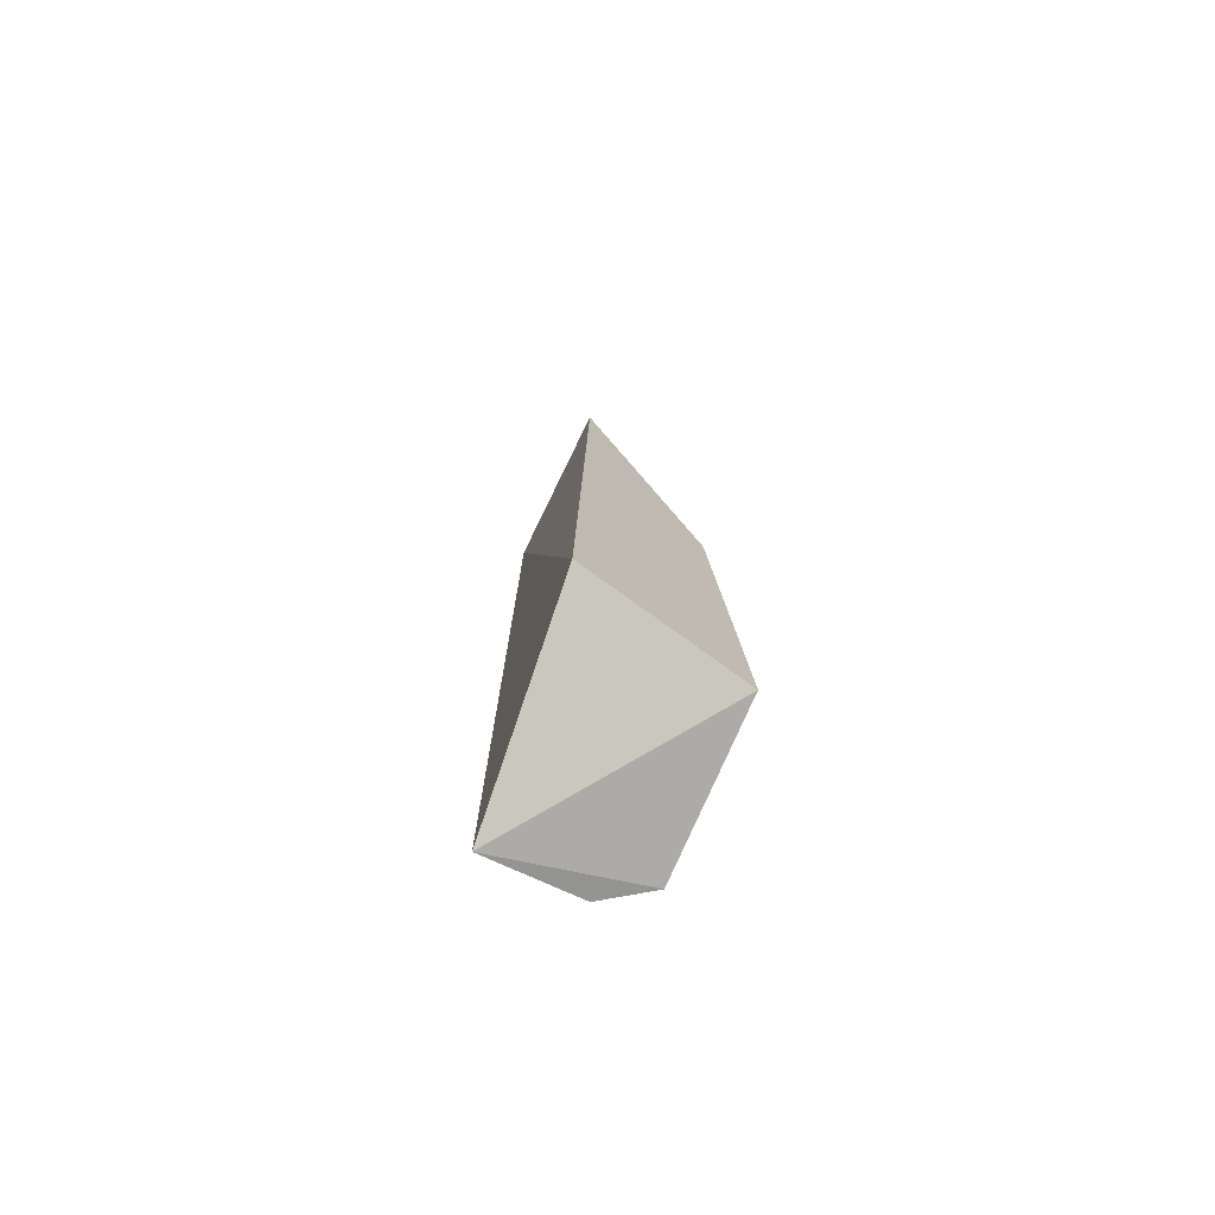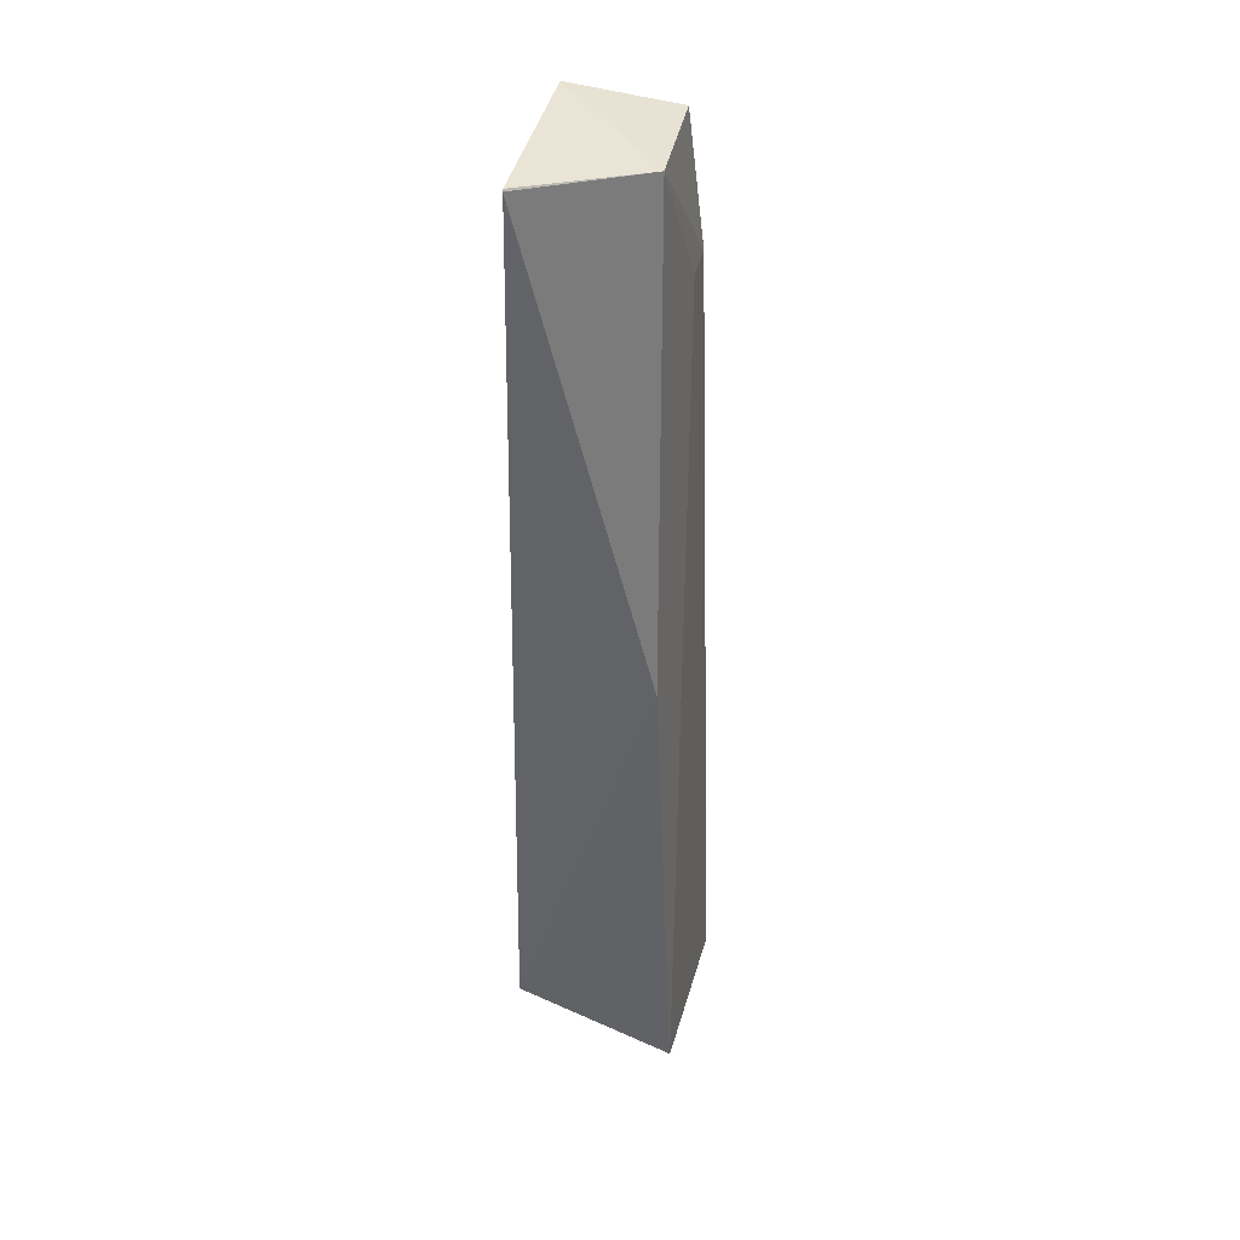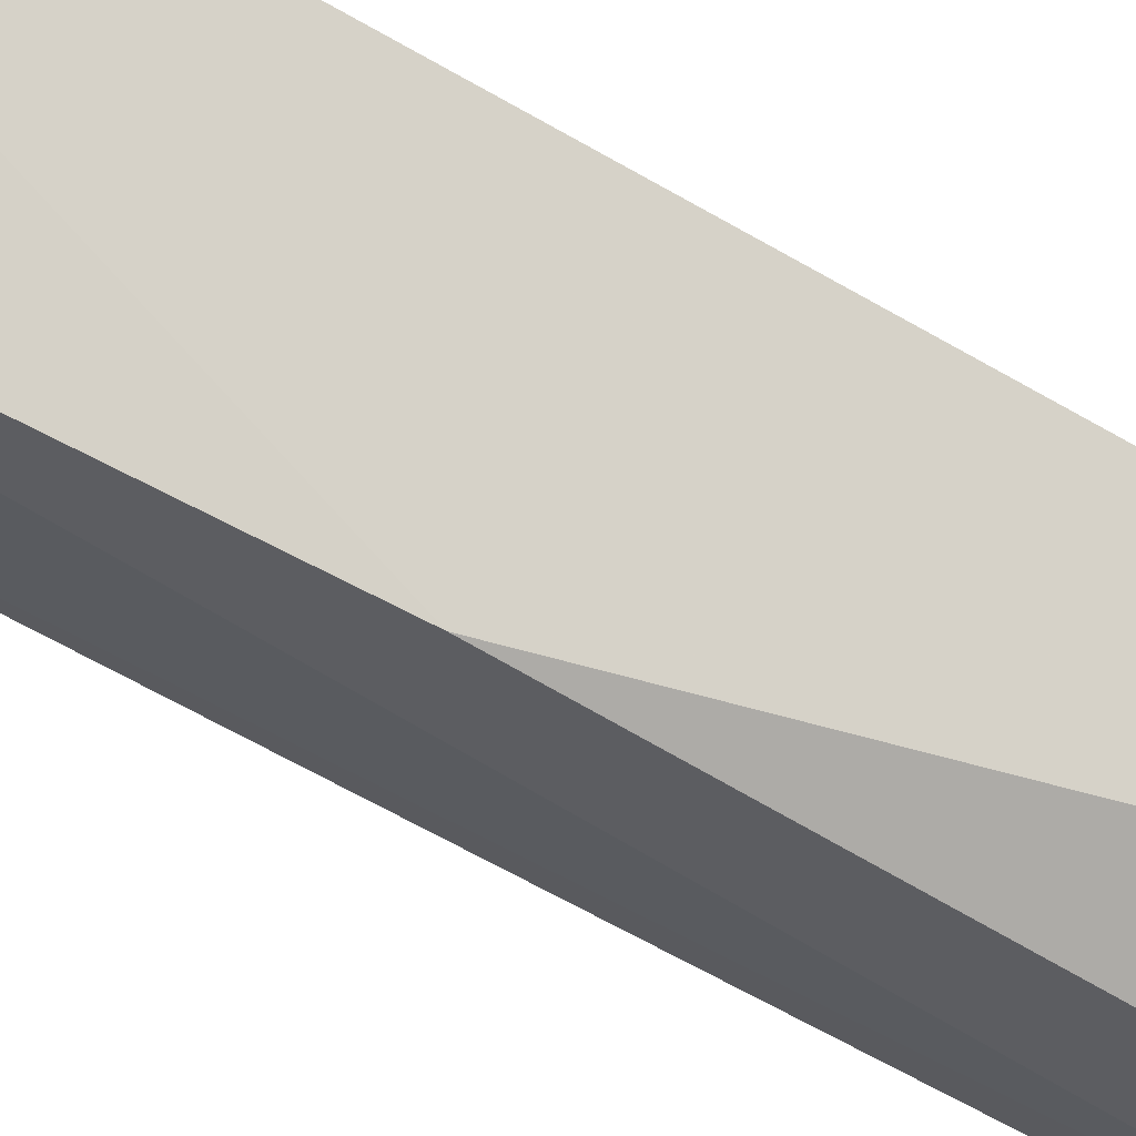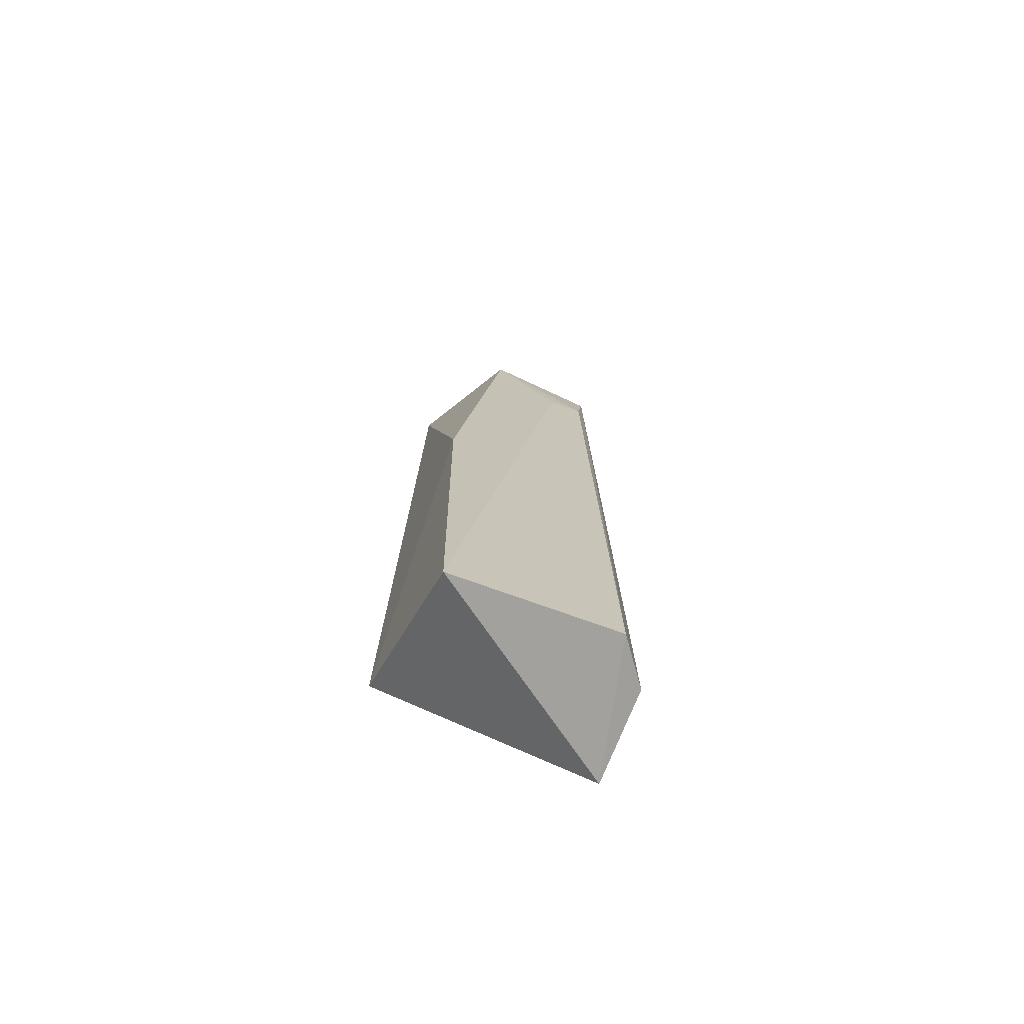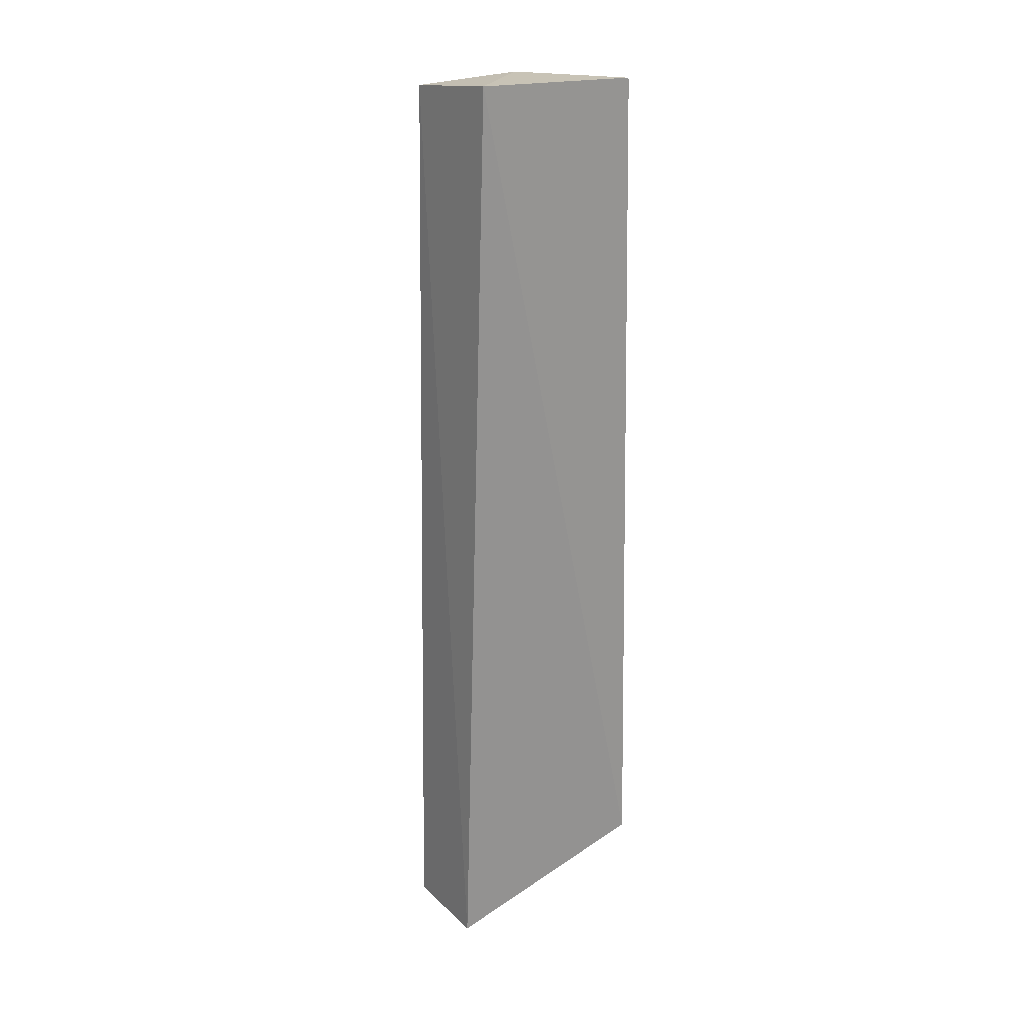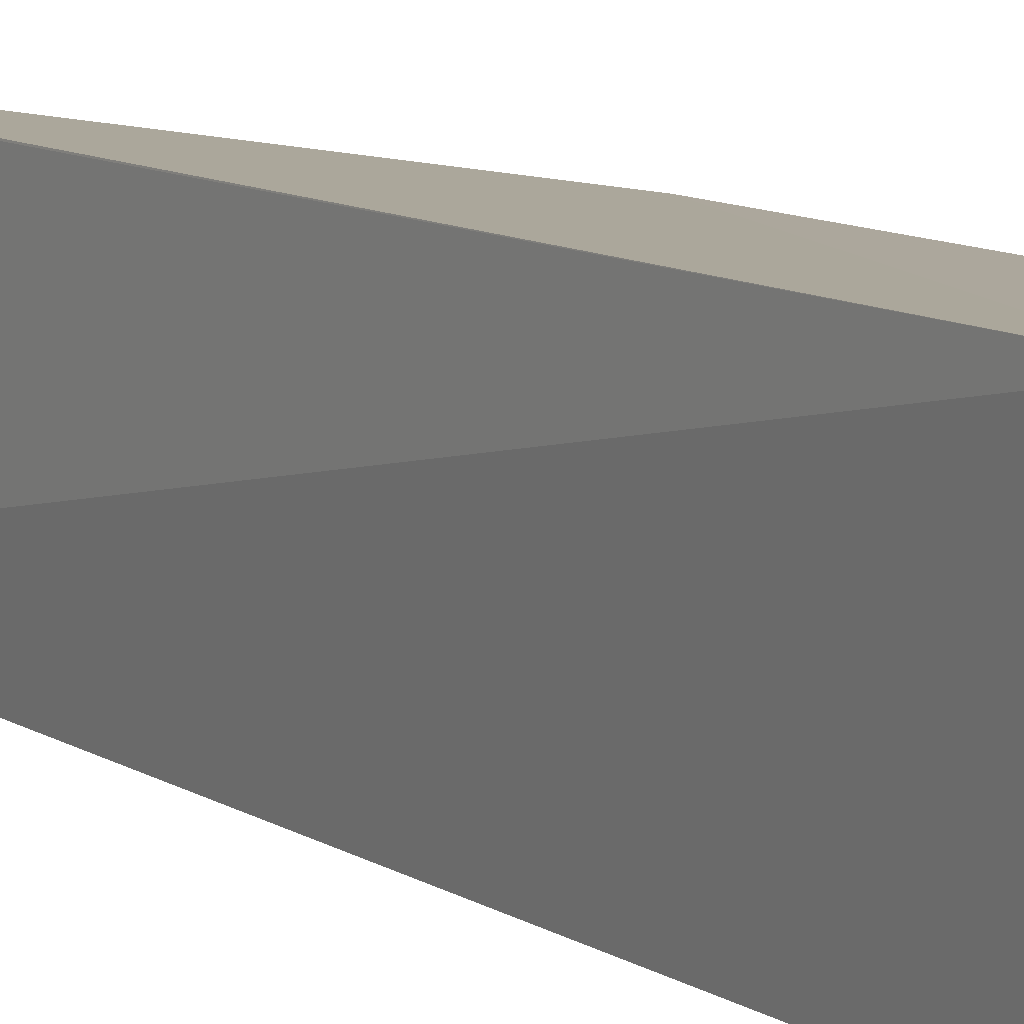
<metadata>
{"format":"obj","ext":"obj","renderer":"f3d","projection":"perspective","resolution":1024,"background":"white","views":[{"elev":-77.1,"azim":154.1,"up":"+Z"},{"elev":38.6,"azim":-167.3,"up":"+Z"},{"elev":73.1,"azim":-60.7,"up":"+Y"},{"elev":-72.2,"azim":-112.6,"up":"+Z"},{"elev":23.0,"azim":54.0,"up":"+Z"},{"elev":10.6,"azim":145.6,"up":"+Y"}]}
</metadata>
<code>
v -0.04197 -0.08889 0.05863
v -0.04198 -0.09783 0.05905
v -0.04141 -0.08831 0.01418
v -0.04913 -0.08897 0.01034
v -0.04757 -0.0919 0.05851
v -0.04257 -0.09895 0.01047
v -0.04817 -0.08898 0.03444
v -0.04946 -0.09718 0.01044
v -0.04197 -0.08882 0.05853
v -0.04823 -0.09531 0.05222
v -0.04733 -0.09801 0.05843
v -0.04729 -0.09888 0.01066
v -0.04826 -0.09717 0.05239
f 1 2 3
f 5 2 1
f 6 3 2
f 6 4 3
f 7 3 4
f 7 4 5
f 8 4 6
f 9 1 3
f 9 3 7
f 9 7 5
f 9 5 1
f 10 5 4
f 10 4 8
f 11 6 2
f 11 2 5
f 12 11 8
f 12 8 6
f 12 6 11
f 13 10 8
f 13 8 11
f 13 11 5
f 13 5 10

</code>
